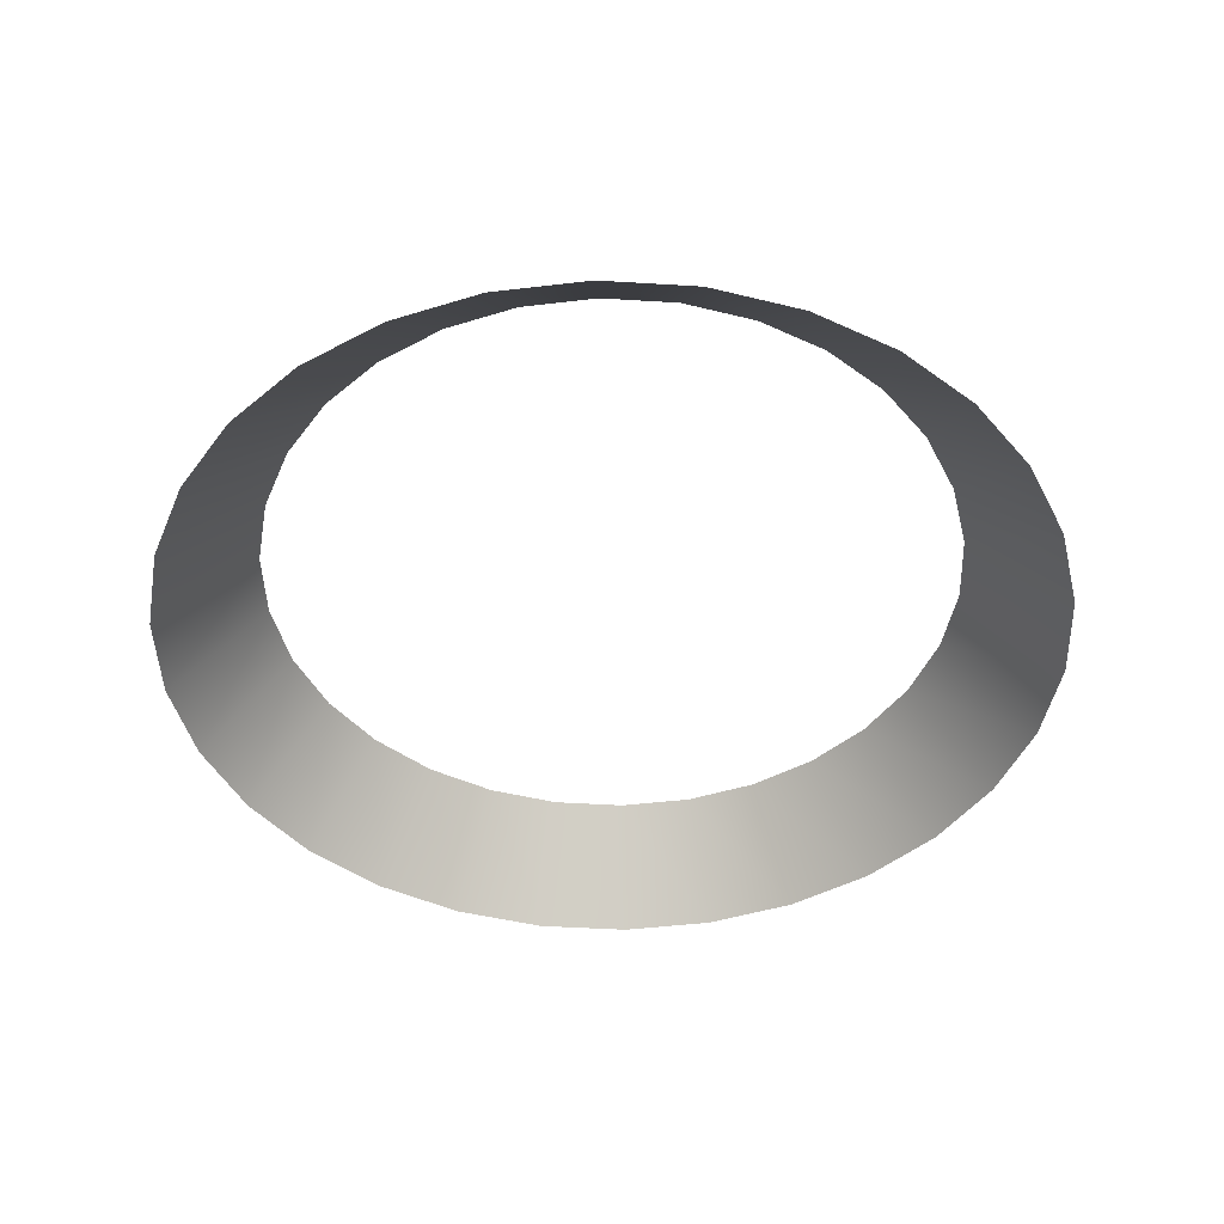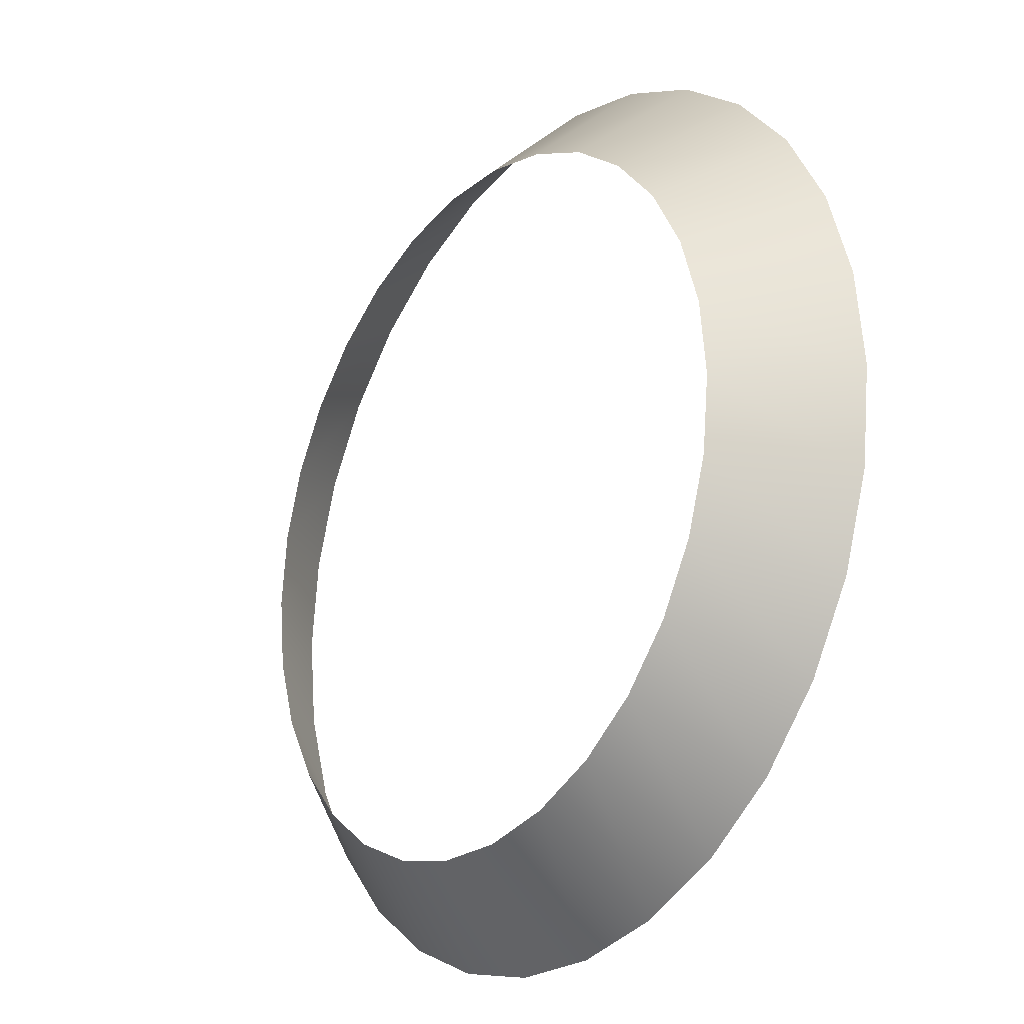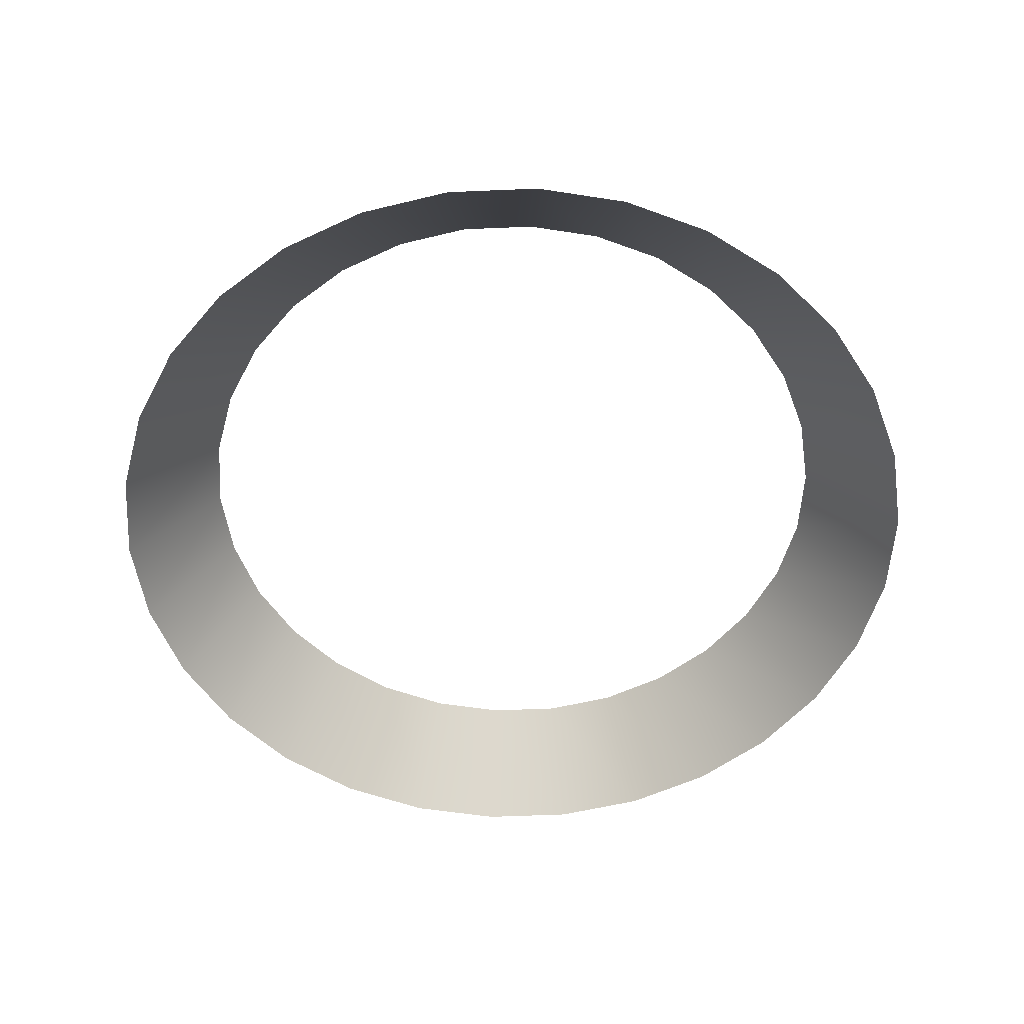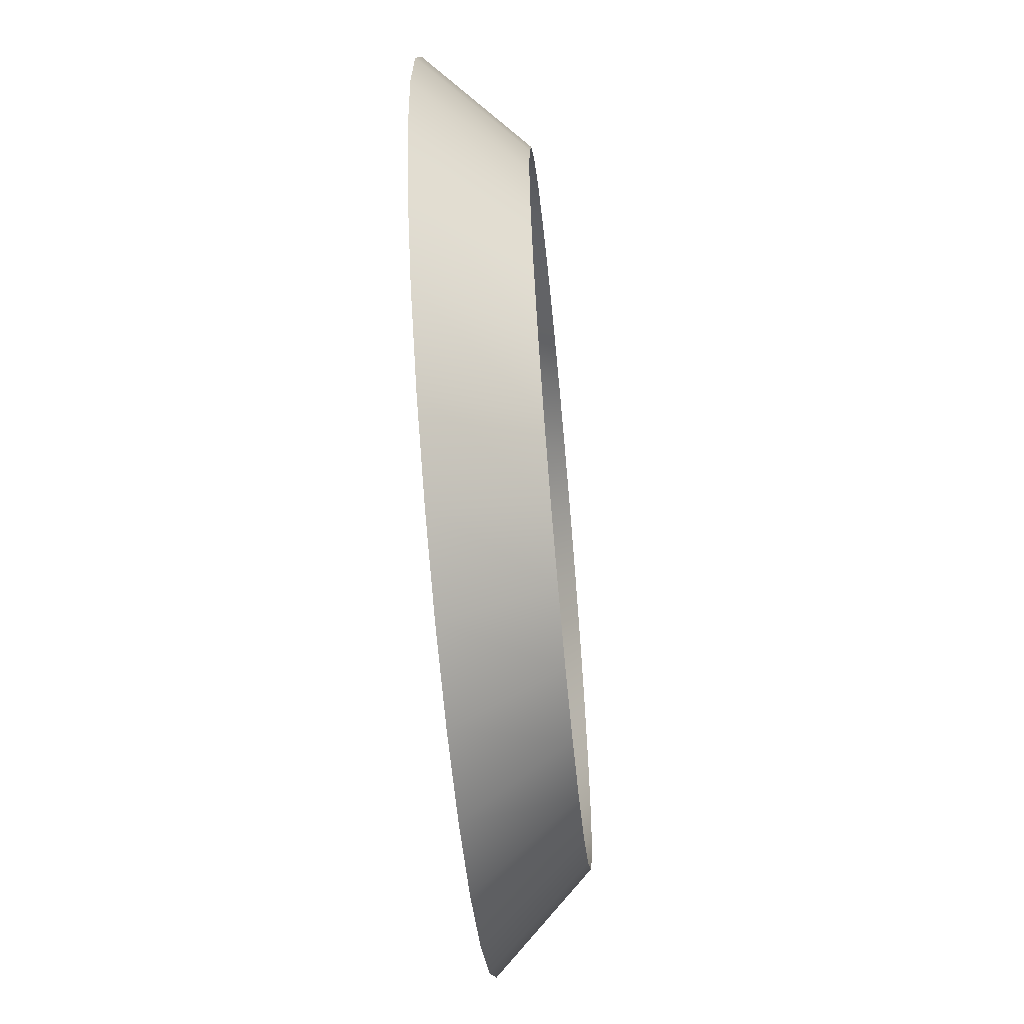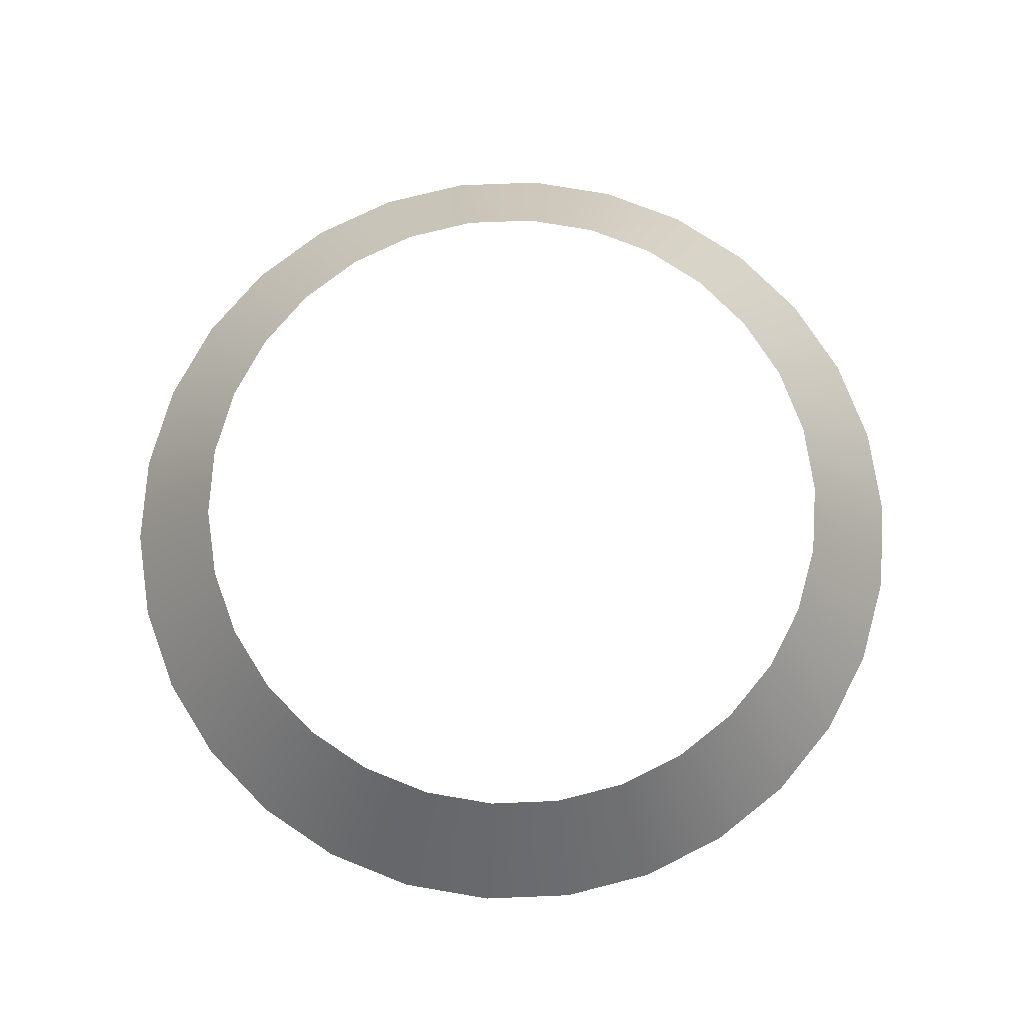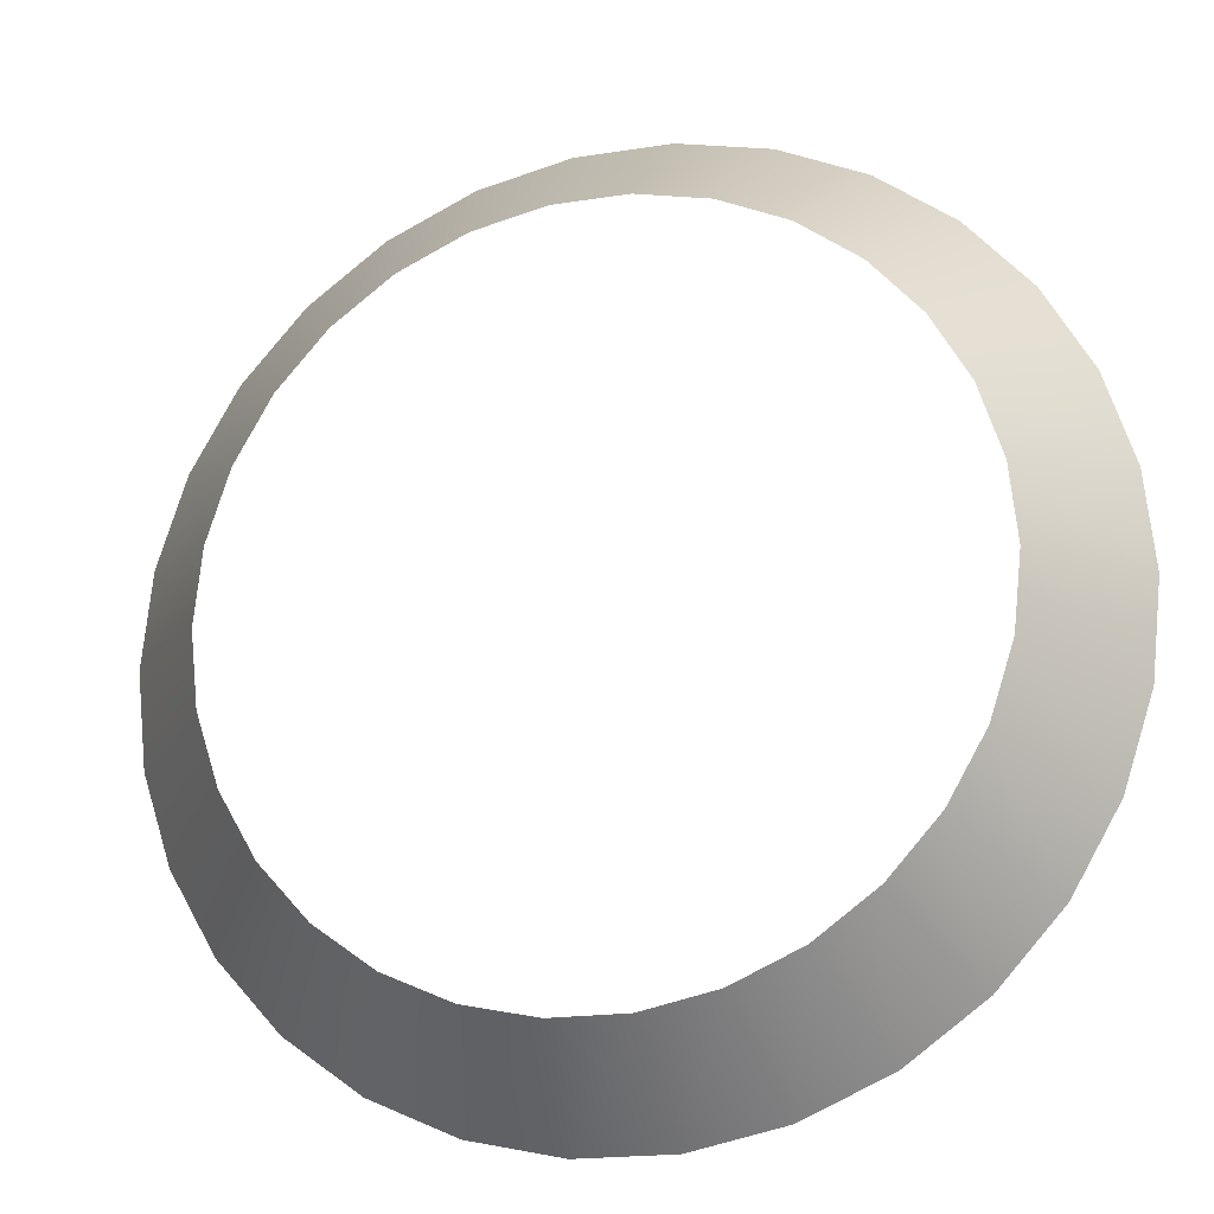
<metadata>
{"format":"obj","ext":"obj","renderer":"f3d","projection":"perspective","resolution":1024,"background":"white","views":[{"elev":-44.9,"azim":-136.1,"up":"+Z"},{"elev":-22.5,"azim":53.7,"up":"+Y"},{"elev":-54.6,"azim":-33.4,"up":"+Z"},{"elev":-61.1,"azim":-84.6,"up":"+Y"},{"elev":74.2,"azim":-170.3,"up":"+Z"},{"elev":-18.7,"azim":17.0,"up":"+Y"}]}
</metadata>
<code>
g Kallen_Wave_02
v 0.7496 -0.1593 -0.05379
v 0.9531 -0.2026 -0.2678
v 0.8902 -0.3963 -0.2678
v 0.7001 -0.3117 -0.05379
v 0.7883 -0.5727 -0.2678
v 0.62 -0.4505 -0.05379
v 0.652 -0.7241 -0.2678
v 0.5128 -0.5695 -0.05379
v 0.4872 -0.8439 -0.2678
v 0.3832 -0.6637 -0.05379
v 0.3011 -0.9267 -0.2678
v 0.2368 -0.7288 -0.05379
v 0.1019 -0.9691 -0.2678
v 0.08011 -0.7622 -0.05379
v -0.1019 -0.9691 -0.2678
v -0.08011 -0.7622 -0.05379
v -0.3011 -0.9267 -0.2678
v -0.2368 -0.7288 -0.05379
v -0.4872 -0.8439 -0.2678
v -0.3832 -0.6637 -0.05379
v -0.652 -0.7241 -0.2678
v -0.5128 -0.5695 -0.05379
v -0.7883 -0.5727 -0.2678
v -0.62 -0.4505 -0.05379
v -0.8902 -0.3963 -0.2678
v -0.7001 -0.3117 -0.05379
v -0.9531 -0.2026 -0.2678
v -0.7496 -0.1593 -0.05379
v -0.9744 -3.052e-08 -0.2678
v -0.7664 -6.986e-08 -0.05379
v -0.9531 0.2026 -0.2678
v -0.7496 0.1593 -0.05379
v -0.8902 0.3963 -0.2678
v -0.7001 0.3117 -0.05379
v -0.7883 0.5727 -0.2678
v -0.62 0.4505 -0.05379
v -0.652 0.7241 -0.2678
v -0.5128 0.5695 -0.05379
v -0.4872 0.8439 -0.2678
v -0.3832 0.6637 -0.05379
v -0.3011 0.9267 -0.2678
v -0.2368 0.7288 -0.05379
v -0.1019 0.9691 -0.2678
v -0.08011 0.7622 -0.05379
v 0.1019 0.9691 -0.2678
v 0.08011 0.7622 -0.05379
v 0.3011 0.9267 -0.2678
v 0.2368 0.7288 -0.05379
v 0.4872 0.8439 -0.2678
v 0.3832 0.6637 -0.05379
v 0.652 0.7241 -0.2678
v 0.5128 0.5695 -0.05379
v 0.7883 0.5727 -0.2678
v 0.62 0.4505 -0.05379
v 0.8902 0.3963 -0.2678
v 0.7001 0.3117 -0.05379
v 0.9531 0.2026 -0.2678
v 0.7496 0.1593 -0.05379
v 0.9744 5.65e-08 -0.2678
v 0.7664 -1.314e-09 -0.05379
v 0.9531 -0.2026 -0.2678
v 0.7496 -0.1593 -0.05379
g Kallen_Wave_02_0
f 3 2 1
f 4 3 1
f 5 3 4
f 6 5 4
f 7 5 6
f 8 7 6
f 9 7 8
f 10 9 8
f 11 9 10
f 12 11 10
f 13 11 12
f 14 13 12
f 15 13 14
f 16 15 14
f 17 15 16
f 18 17 16
f 19 17 18
f 20 19 18
f 21 19 20
f 22 21 20
f 23 21 22
f 24 23 22
f 25 23 24
f 26 25 24
f 27 25 26
f 28 27 26
f 29 27 28
f 30 29 28
f 31 29 30
f 32 31 30
f 33 31 32
f 34 33 32
f 35 33 34
f 36 35 34
f 37 35 36
f 38 37 36
f 39 37 38
f 40 39 38
f 41 39 40
f 42 41 40
f 43 41 42
f 44 43 42
f 45 43 44
f 46 45 44
f 47 45 46
f 48 47 46
f 49 47 48
f 50 49 48
f 51 49 50
f 52 51 50
f 53 51 52
f 54 53 52
f 55 53 54
f 56 55 54
f 57 55 56
f 58 57 56
f 59 57 58
f 60 59 58
f 61 59 60
f 62 61 60

</code>
